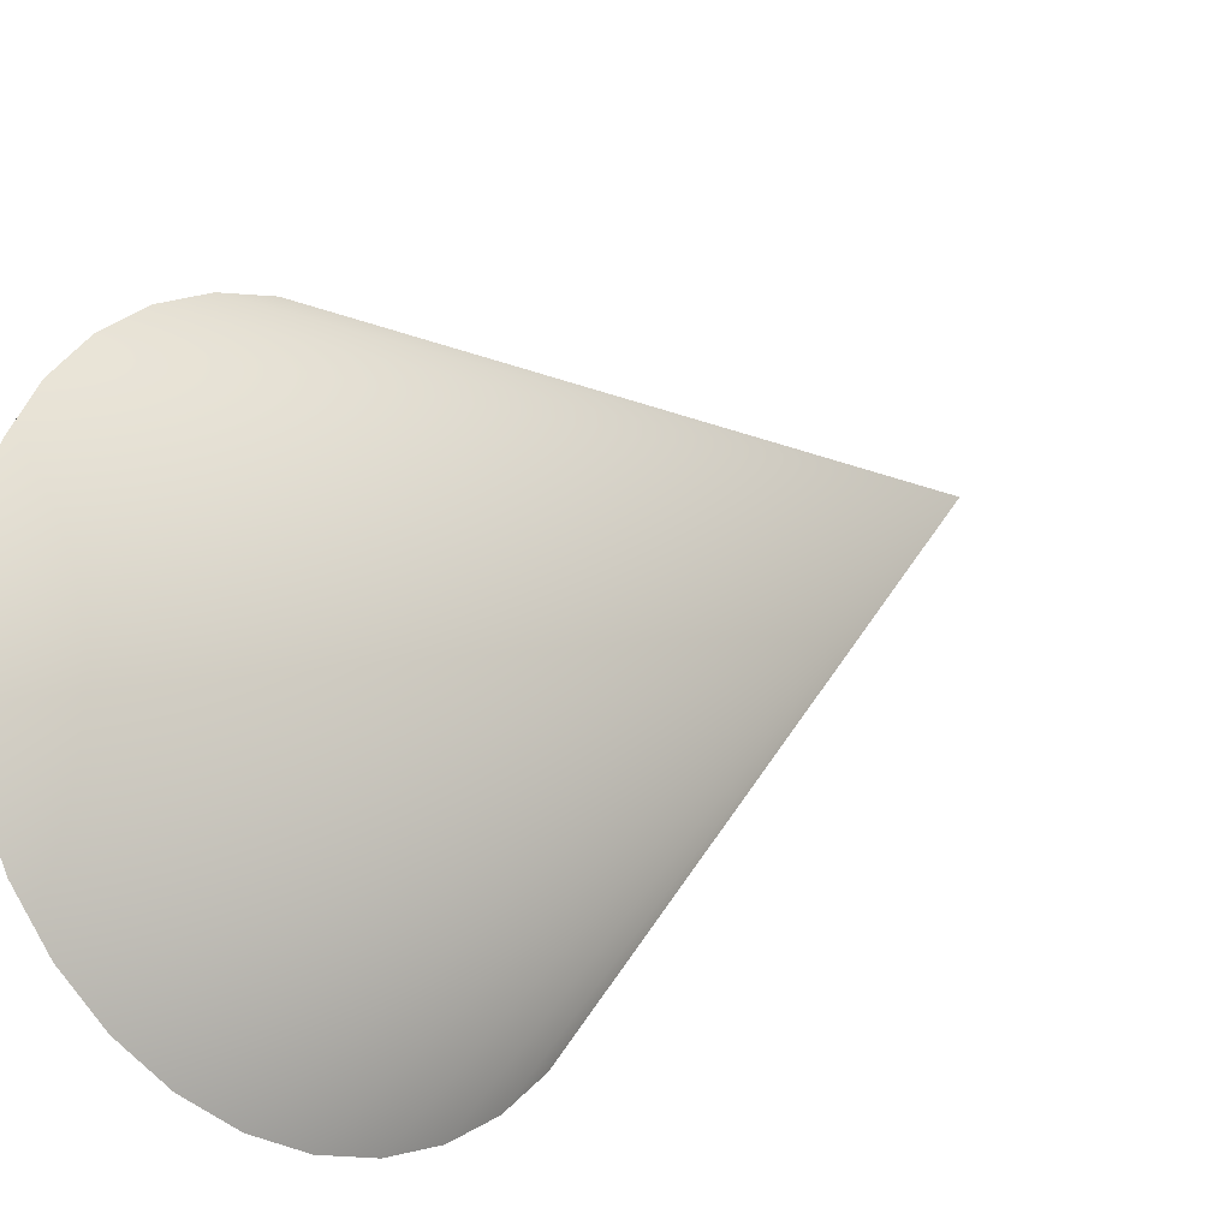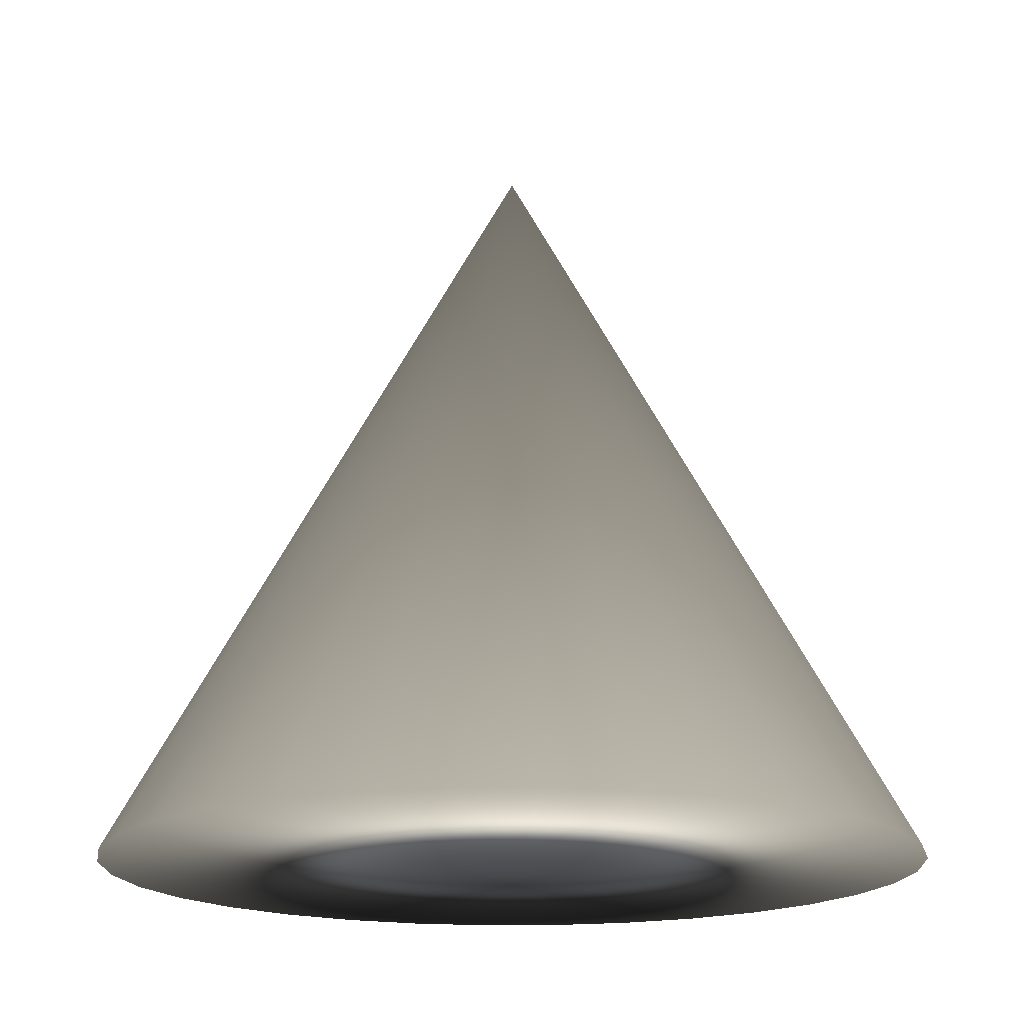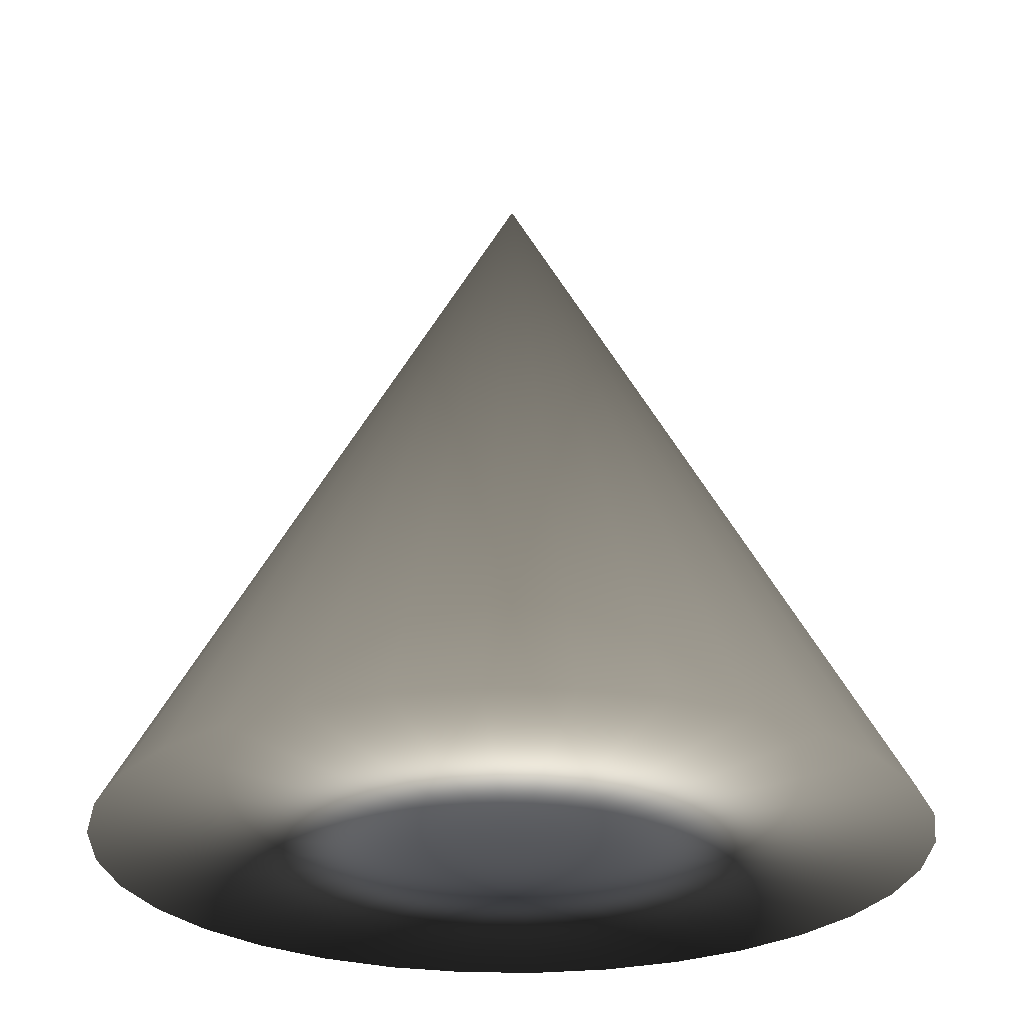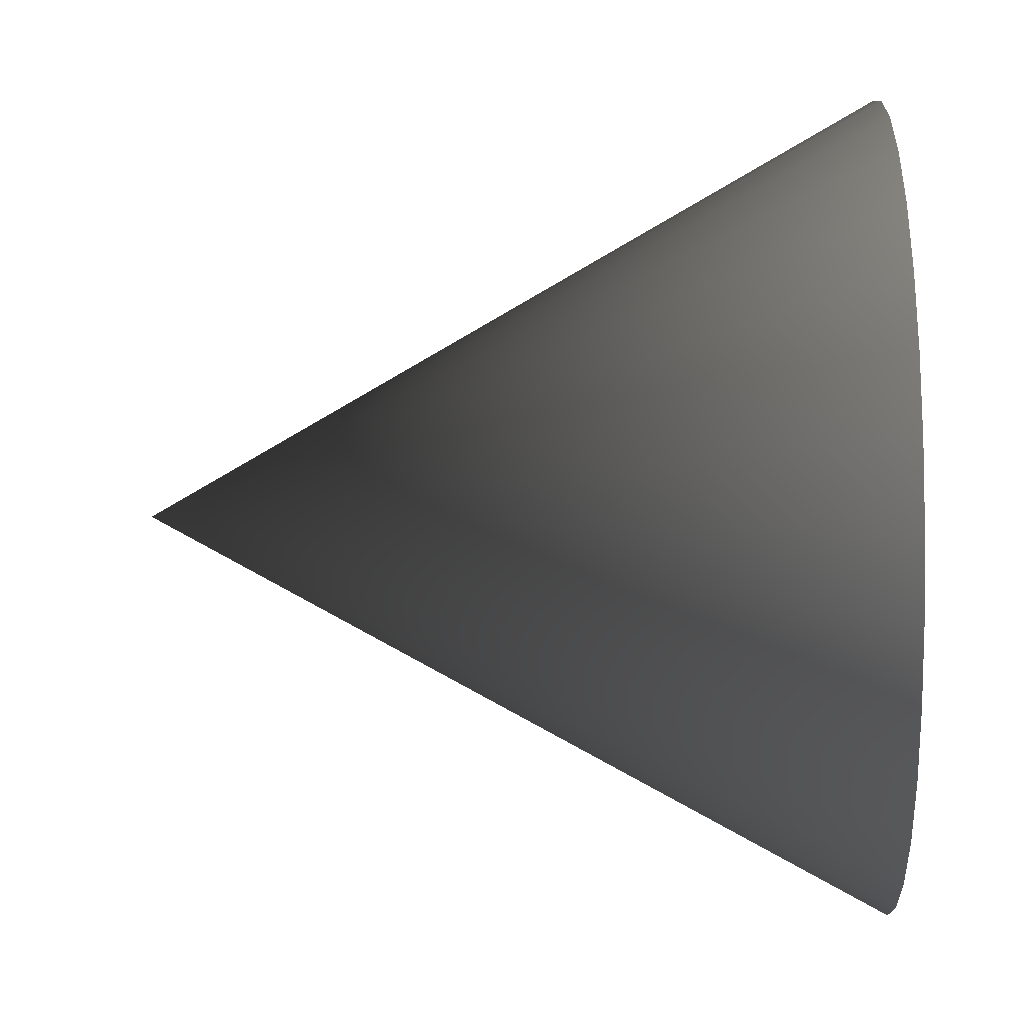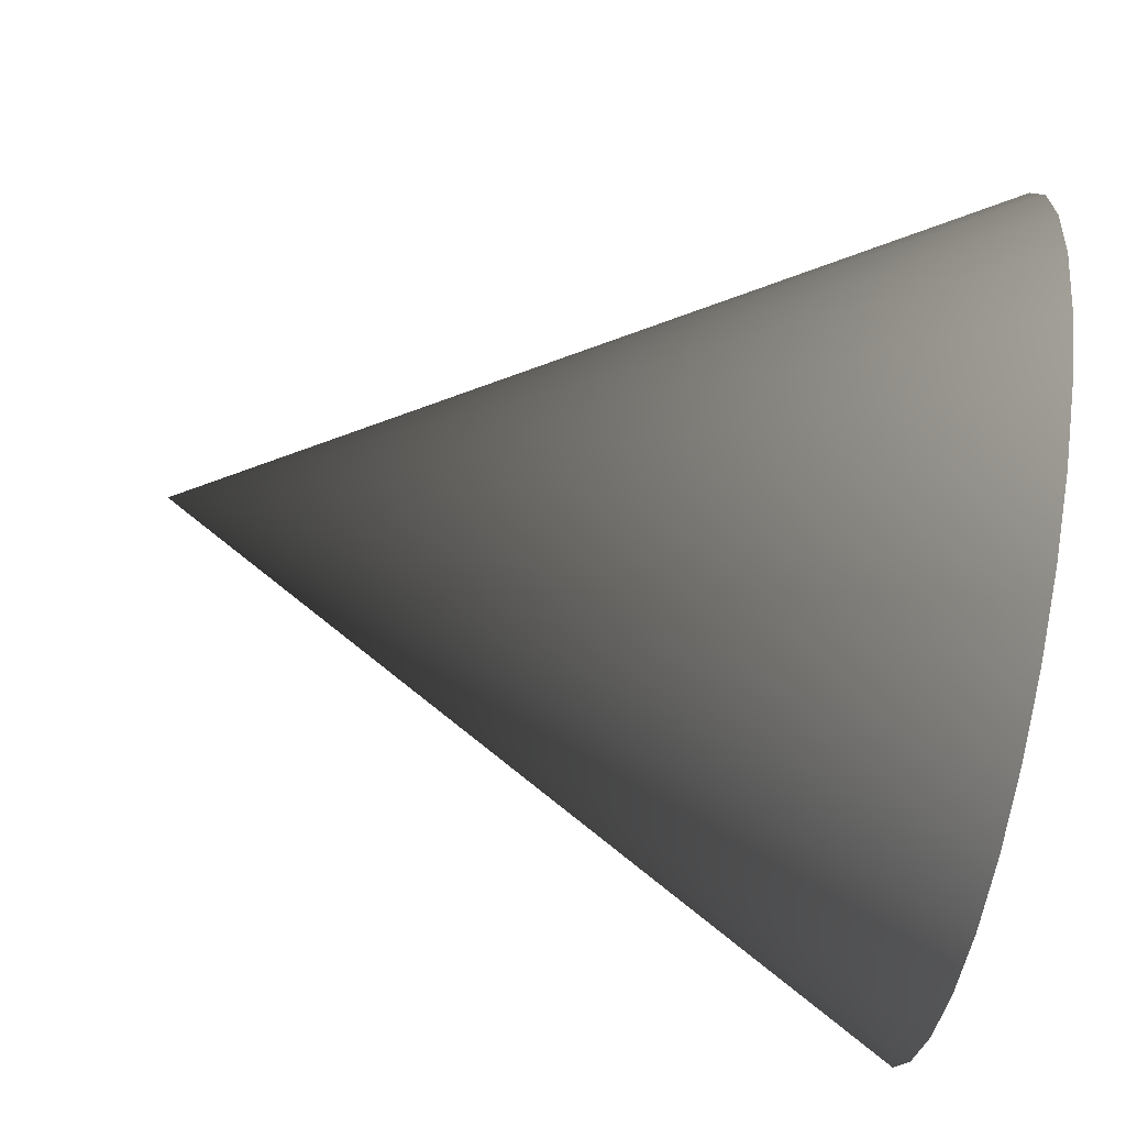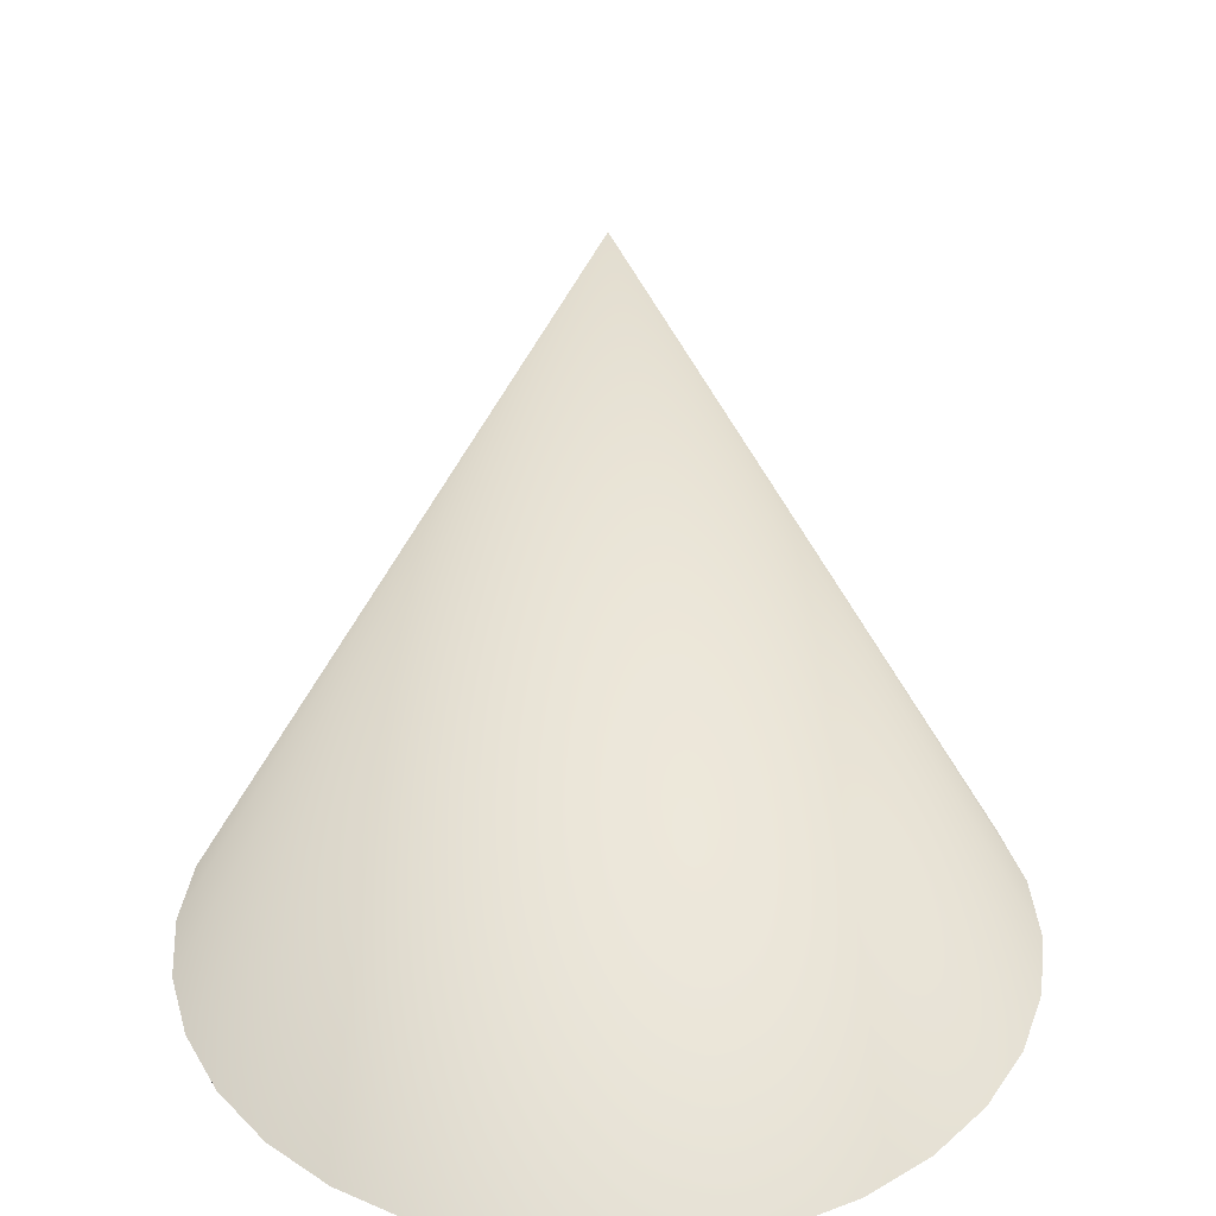
<metadata>
{"format":"obj","ext":"obj","renderer":"f3d","projection":"perspective","resolution":1024,"background":"white","views":[{"elev":-20.8,"azim":134.1,"up":"+Z"},{"elev":-17.3,"azim":-94.1,"up":"+Y"},{"elev":-26.8,"azim":-7.6,"up":"+Y"},{"elev":-19.3,"azim":-87.7,"up":"+Z"},{"elev":-75.8,"azim":-99.7,"up":"+Z"},{"elev":35.1,"azim":-122.1,"up":"+Y"}]}
</metadata>
<code>
o Cone_Cone
v -1.9 -2.1 -1.9
v -1.493 -2.1 -2.234
v -1.028 -2.1 -2.482
v -0.5242 -2.1 -2.635
v -2.373e-07 -2.1 -2.687
v 0.5242 -2.1 -2.635
v 1.028 -2.1 -2.482
v 1.493 -2.1 -2.234
v 1.9 -2.1 -1.9
v 2.234 -2.1 -1.493
v 2.482 -2.1 -1.028
v 2.635 -2.1 -0.5242
v 2.687 -2.1 7.581e-07
v 2.635 -2.1 0.5242
v 2.482 -2.1 1.028
v 2.234 -2.1 1.493
v 1.9 -2.1 1.9
v 1.493 -2.1 2.234
v 1.028 -2.1 2.482
v 0.5242 -2.1 2.635
v -2.394e-06 -2.1 2.687
v -0.5242 -2.1 2.635
v -1.028 -2.1 2.482
v -1.493 -2.1 2.234
v -1.9 -2.1 1.9
v -2.234 -2.1 1.493
v -2.482 -2.1 1.028
v -2.635 -2.1 0.5242
v -2.687 -2.1 -4.196e-06
v -2.635 -2.1 -0.5242
v -2.482 -2.1 -1.028
v -2.234 -2.1 -1.493
v -8.305e-08 2.755 3.63e-15
v 8.305e-08 -2.1 -3.63e-15
f 2 1 33
f 33 3 2
f 33 4 3
f 33 5 4
f 33 6 5
f 33 7 6
f 33 8 7
f 33 9 8
f 33 10 9
f 33 11 10
f 33 12 11
f 33 13 12
f 33 14 13
f 33 15 14
f 33 16 15
f 33 17 16
f 33 18 17
f 33 19 18
f 33 20 19
f 33 21 20
f 33 22 21
f 33 23 22
f 33 24 23
f 33 25 24
f 33 26 25
f 33 27 26
f 33 28 27
f 33 29 28
f 33 30 29
f 33 31 30
f 33 32 31
f 33 1 32
f 34 1 2
f 34 2 3
f 34 3 4
f 34 4 5
f 34 5 6
f 34 6 7
f 34 7 8
f 34 8 9
f 34 9 10
f 34 10 11
f 34 11 12
f 34 12 13
f 34 13 14
f 34 14 15
f 34 15 16
f 34 16 17
f 34 17 18
f 34 18 19
f 34 19 20
f 34 20 21
f 34 21 22
f 34 22 23
f 34 23 24
f 34 24 25
f 34 25 26
f 34 26 27
f 34 27 28
f 34 28 29
f 34 29 30
f 34 30 31
f 34 31 32
f 32 1 34

</code>
